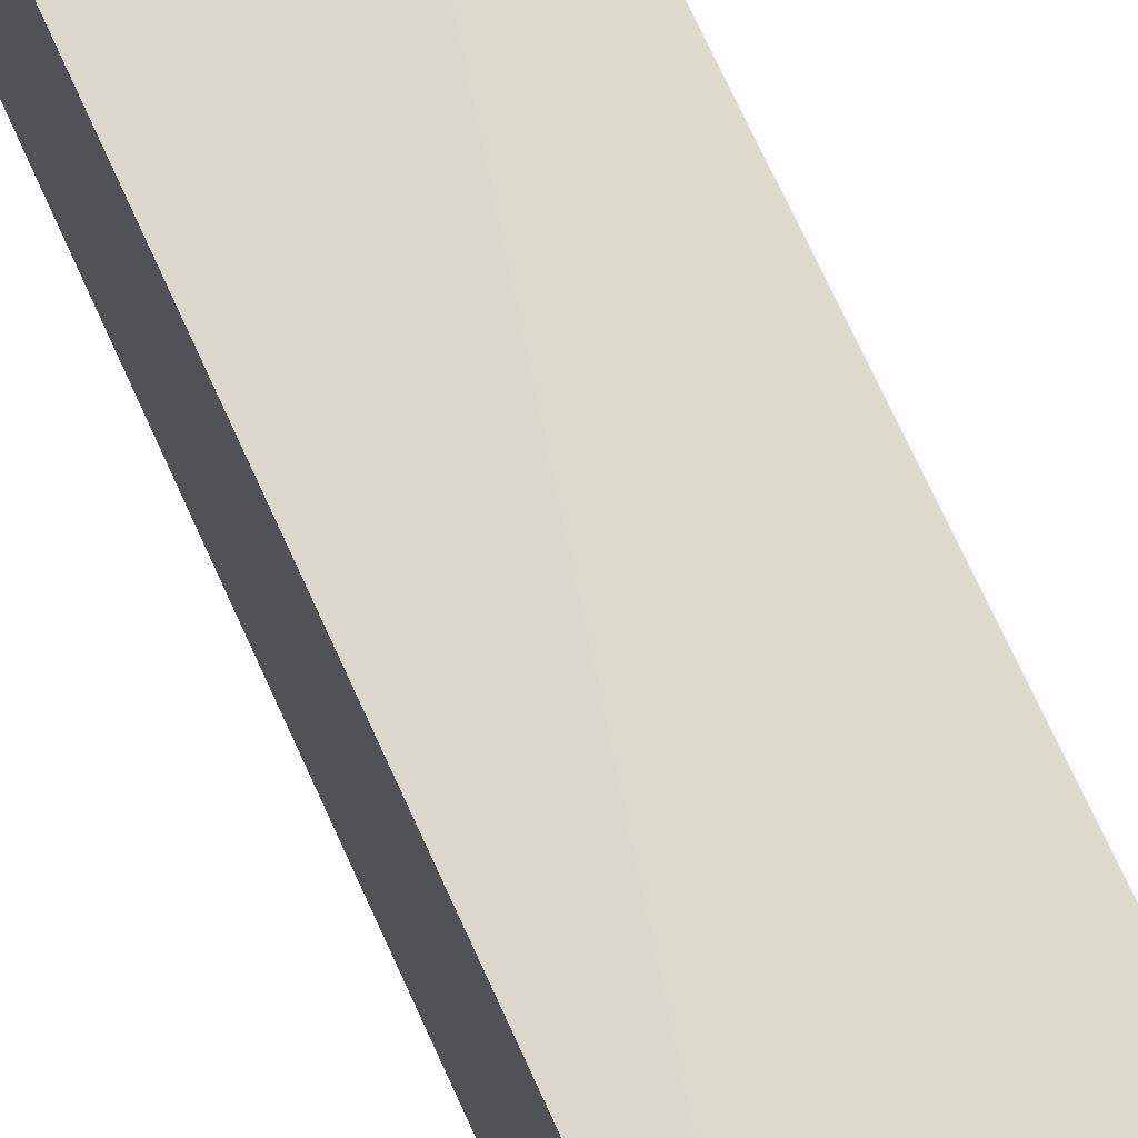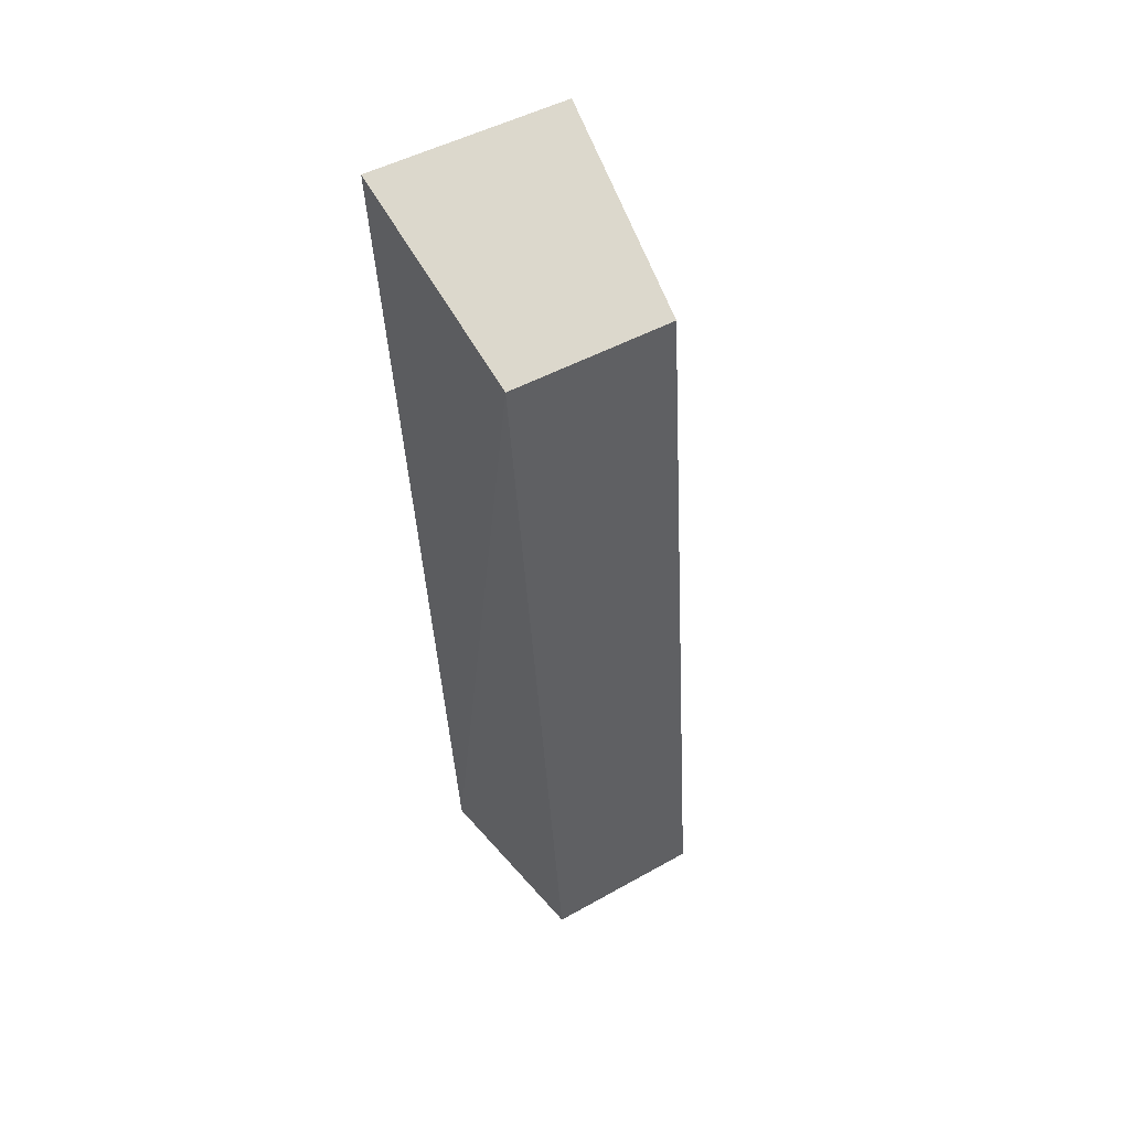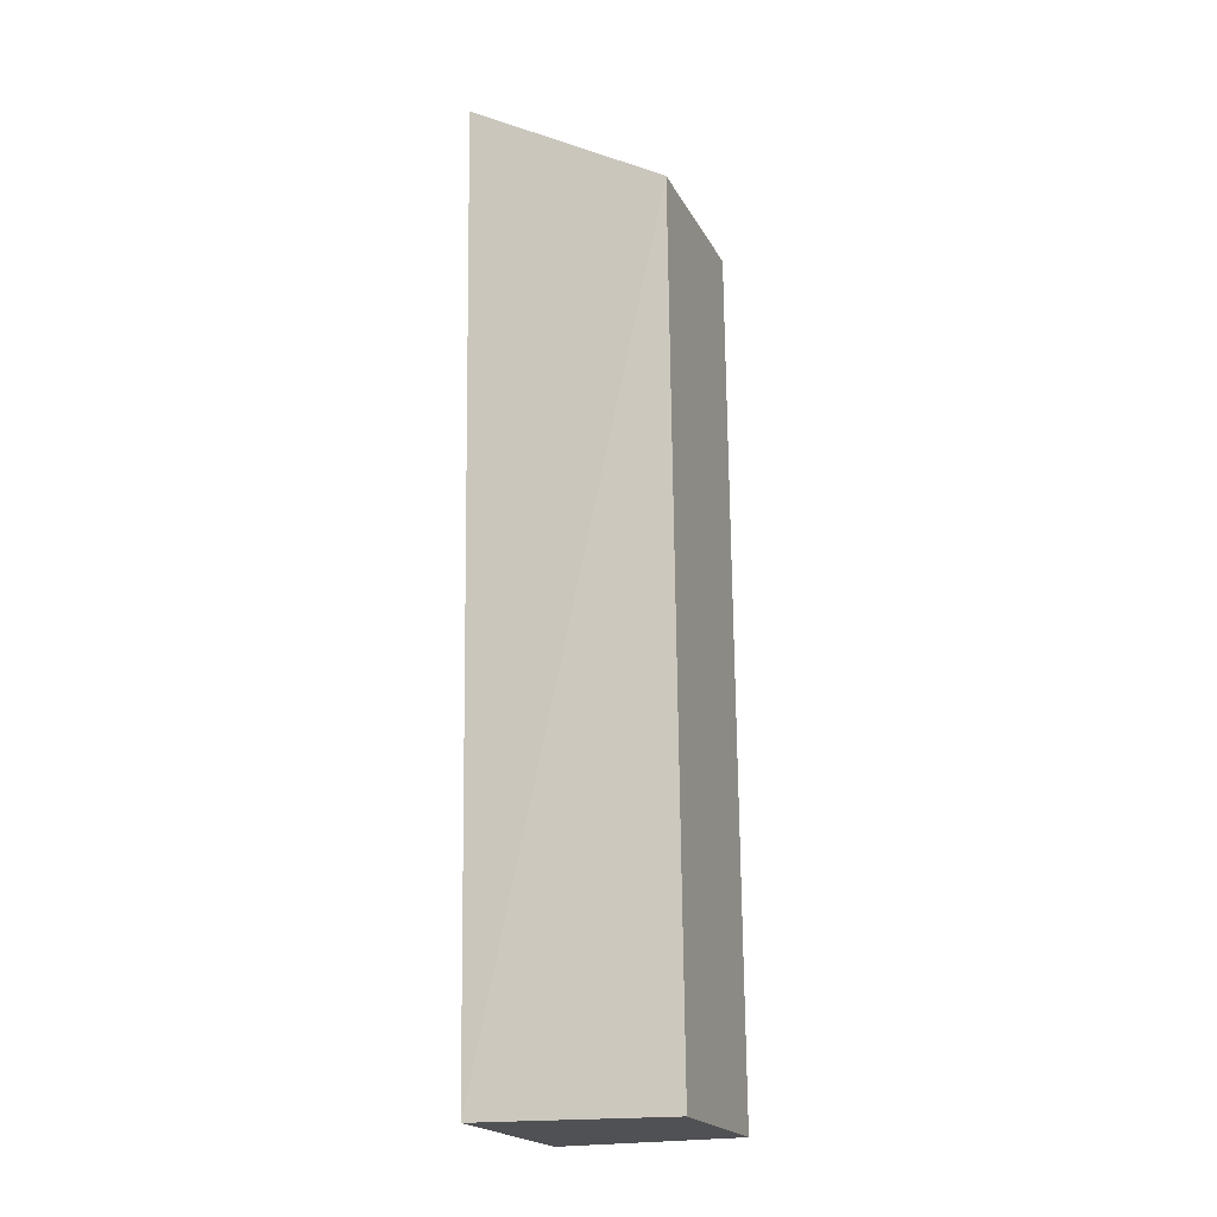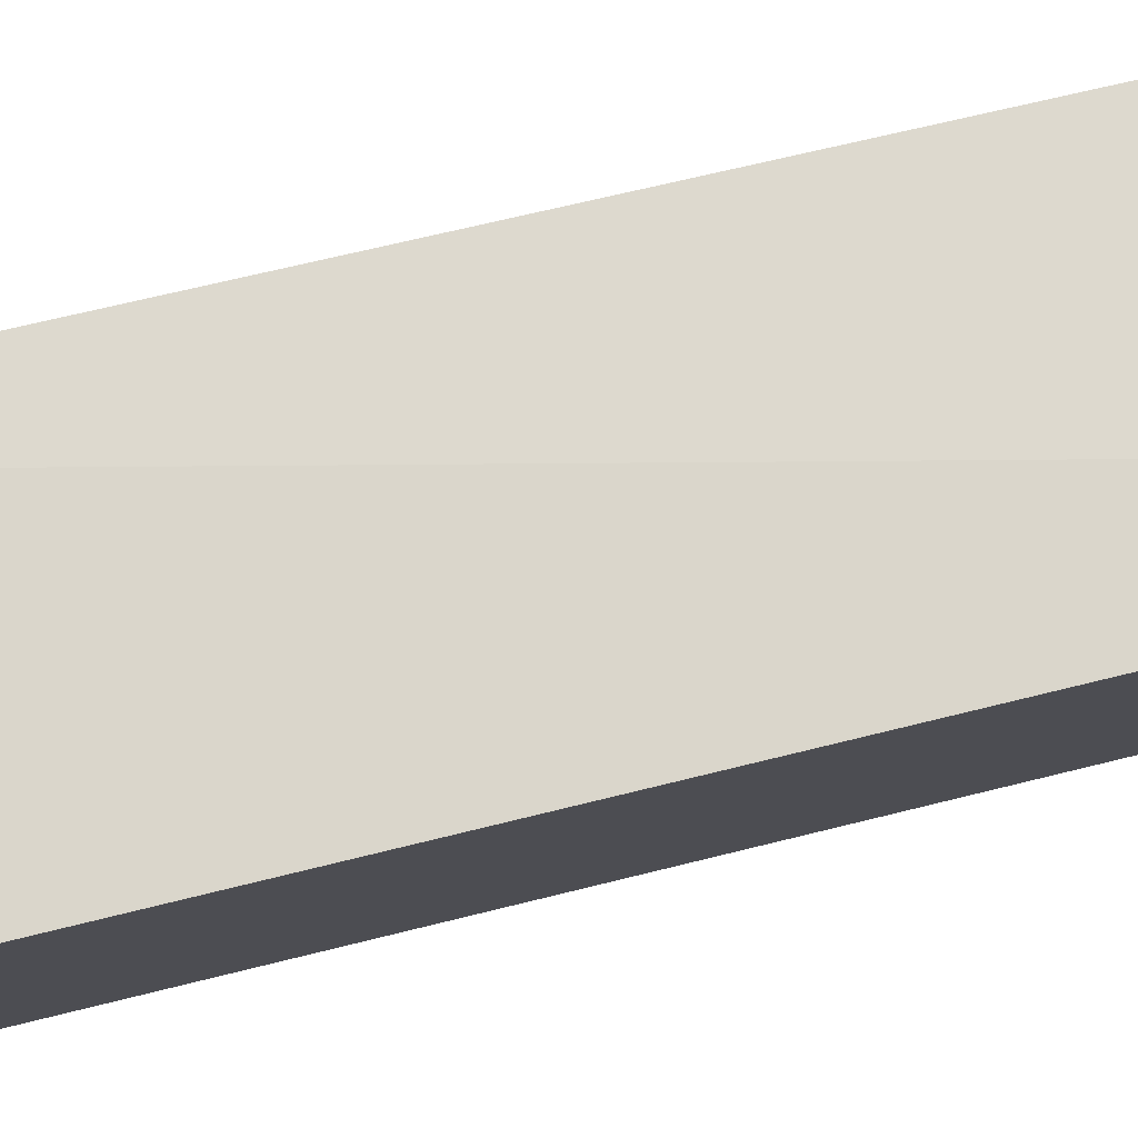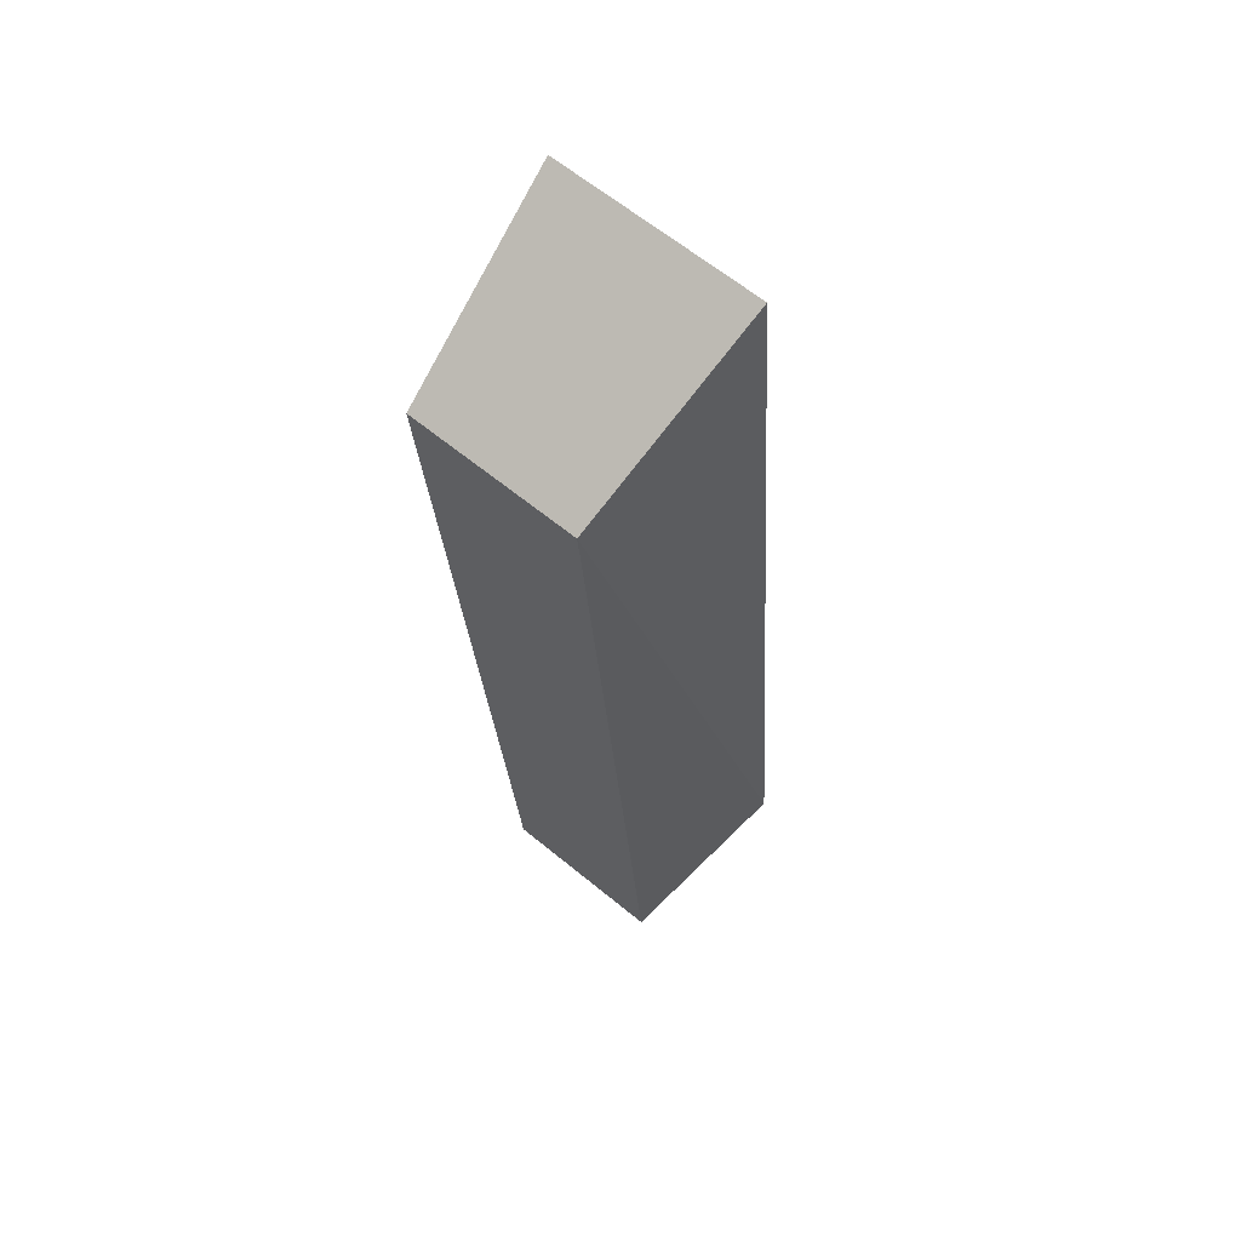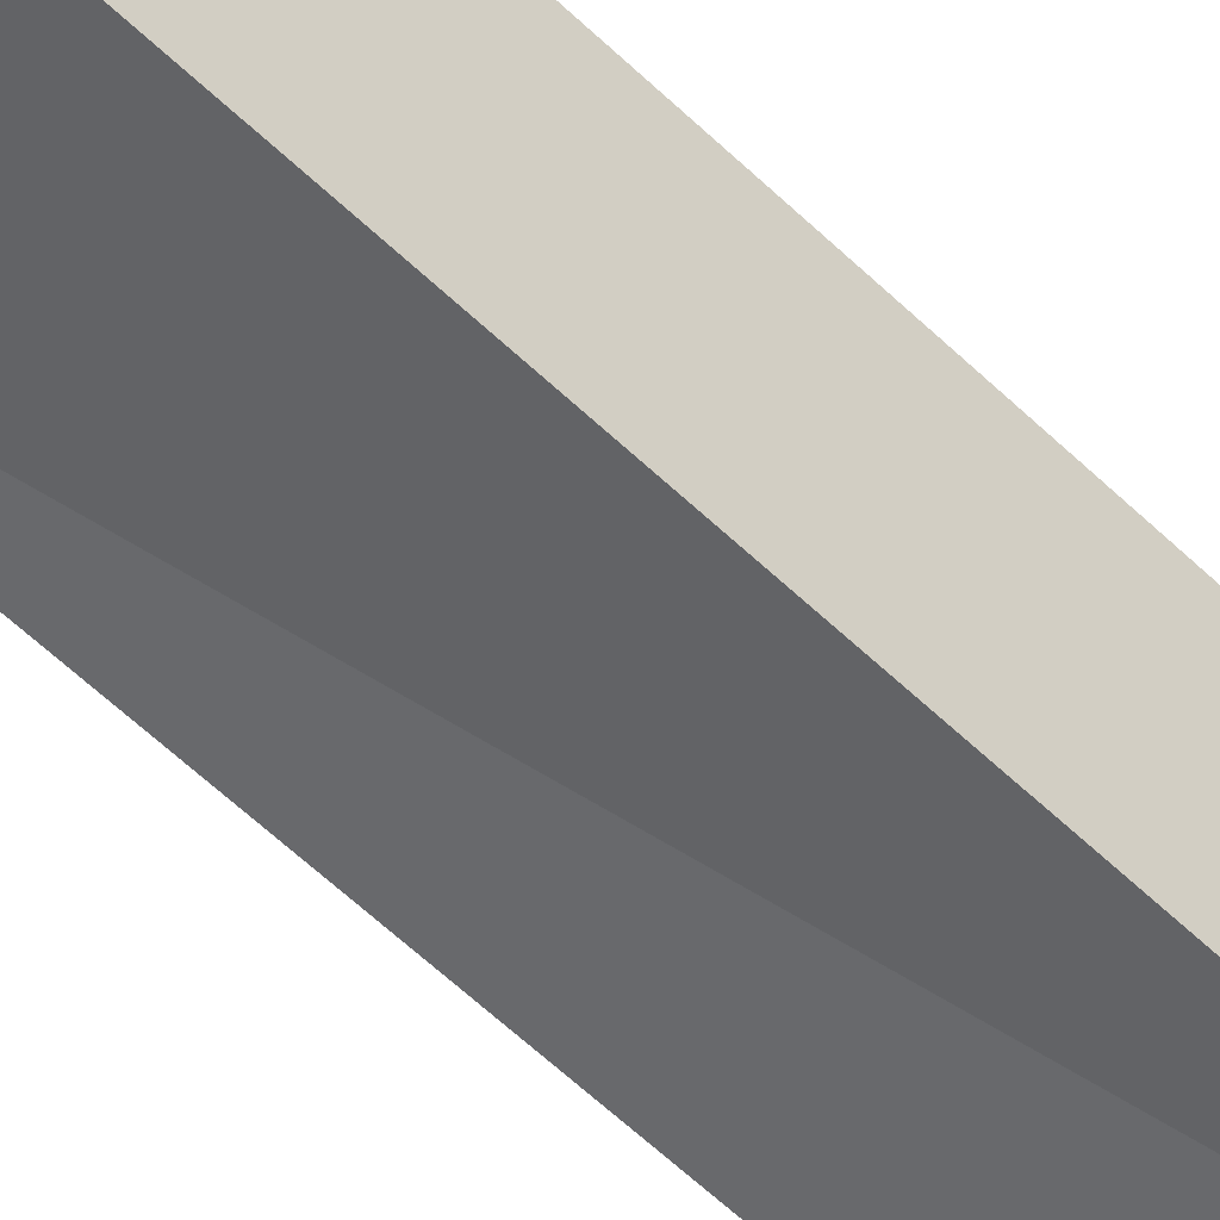
<metadata>
{"format":"obj","ext":"obj","renderer":"f3d","projection":"perspective","resolution":1024,"background":"white","views":[{"elev":76.3,"azim":155.1,"up":"+Z"},{"elev":46.9,"azim":51.8,"up":"+Y"},{"elev":-20.2,"azim":15.3,"up":"+Y"},{"elev":73.6,"azim":-105.1,"up":"+Z"},{"elev":64.6,"azim":123.8,"up":"+Y"},{"elev":-59.8,"azim":-133.2,"up":"+Z"}]}
</metadata>
<code>
o 左足_球
v -0.1877 -0.3512 0
v -0.1531 -0.3696 0
v -0.1841 -0.3512 -0.03662
v -0.1502 -0.3696 -0.02987
v -0.1852 -0.5198 -0.04759
v -0.1888 -0.5198 -0.01097
v -0.1512 -0.5199 -0.04084
v -0.1542 -0.5199 -0.01097
f 2 4 1
f 4 5 3
f 6 7 8
f 3 6 1
f 4 8 7
f 2 6 8
f 3 1 4
f 4 7 5
f 6 5 7
f 3 5 6
f 4 2 8
f 2 1 6

</code>
